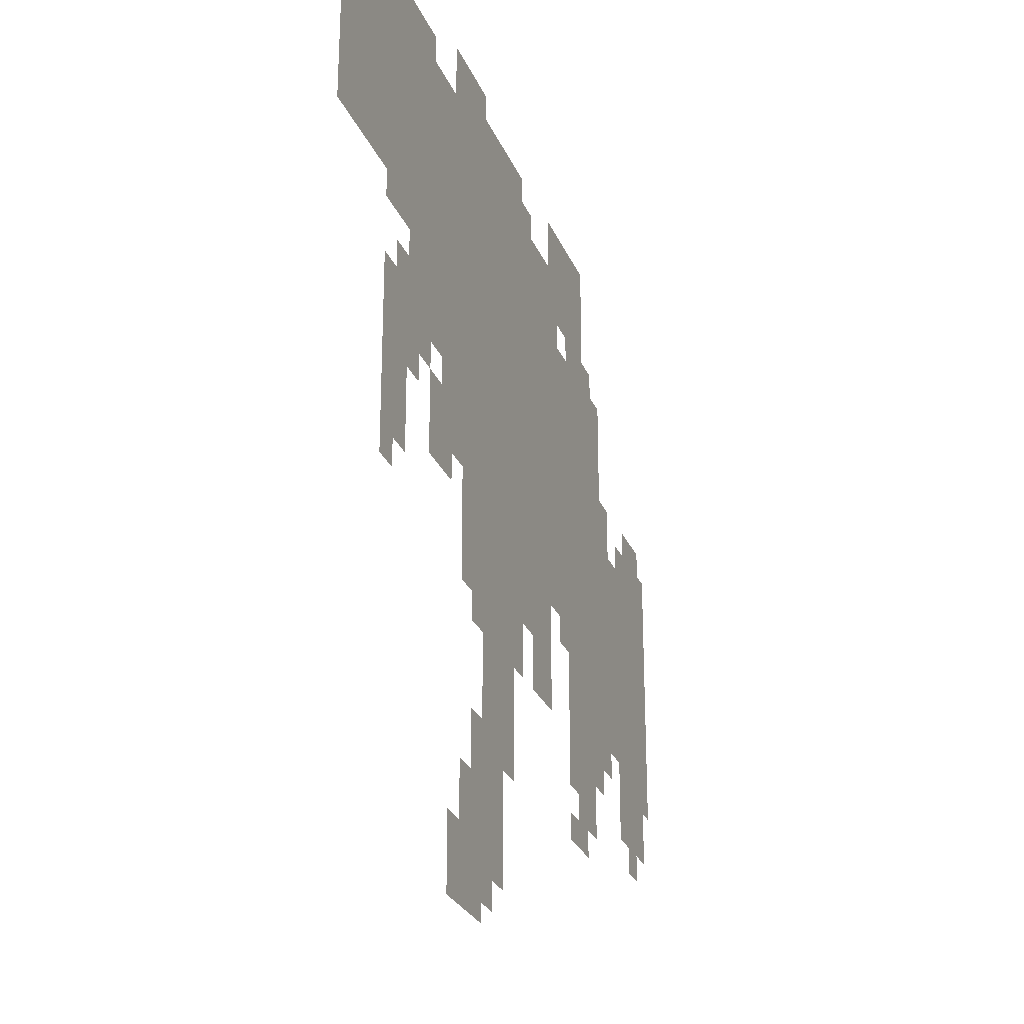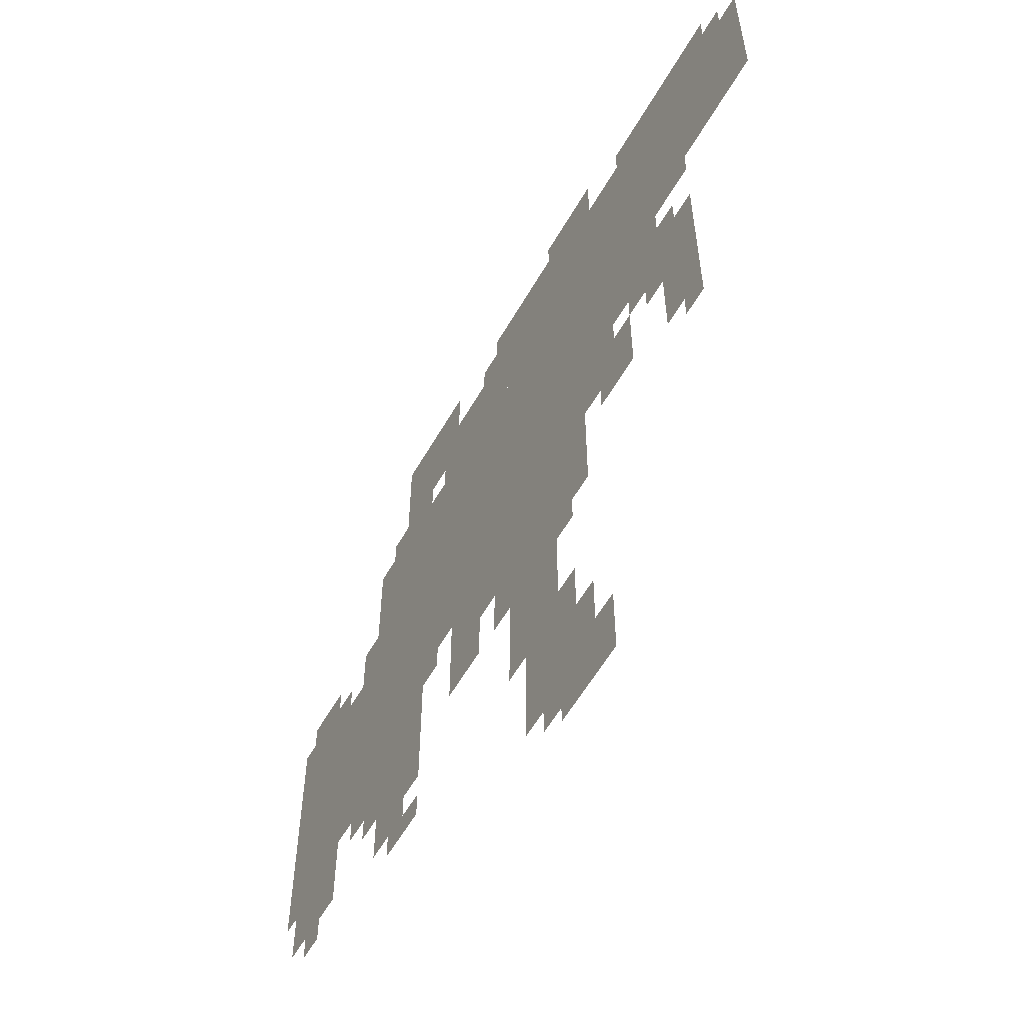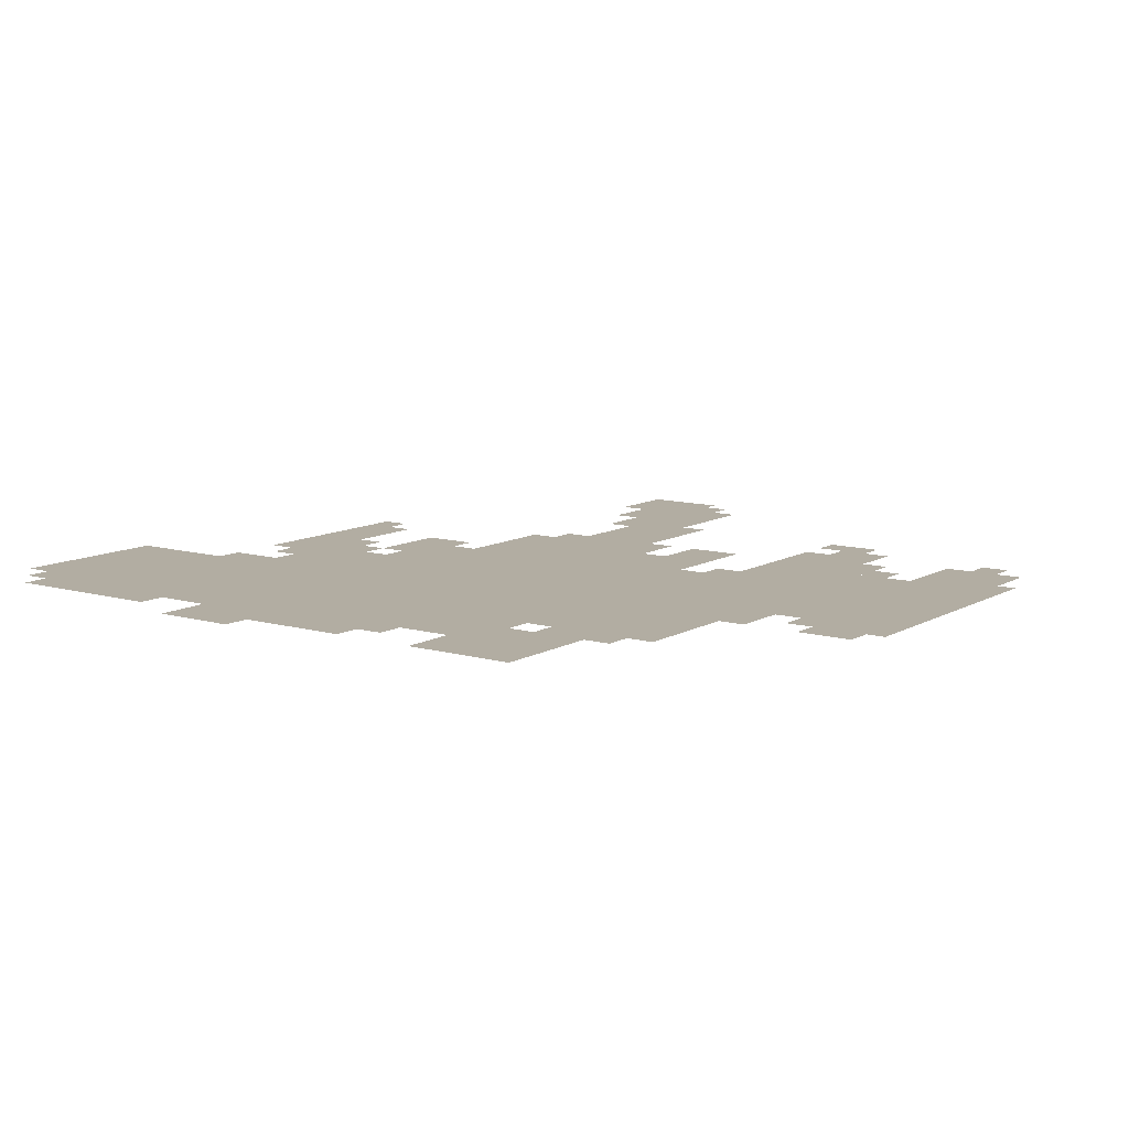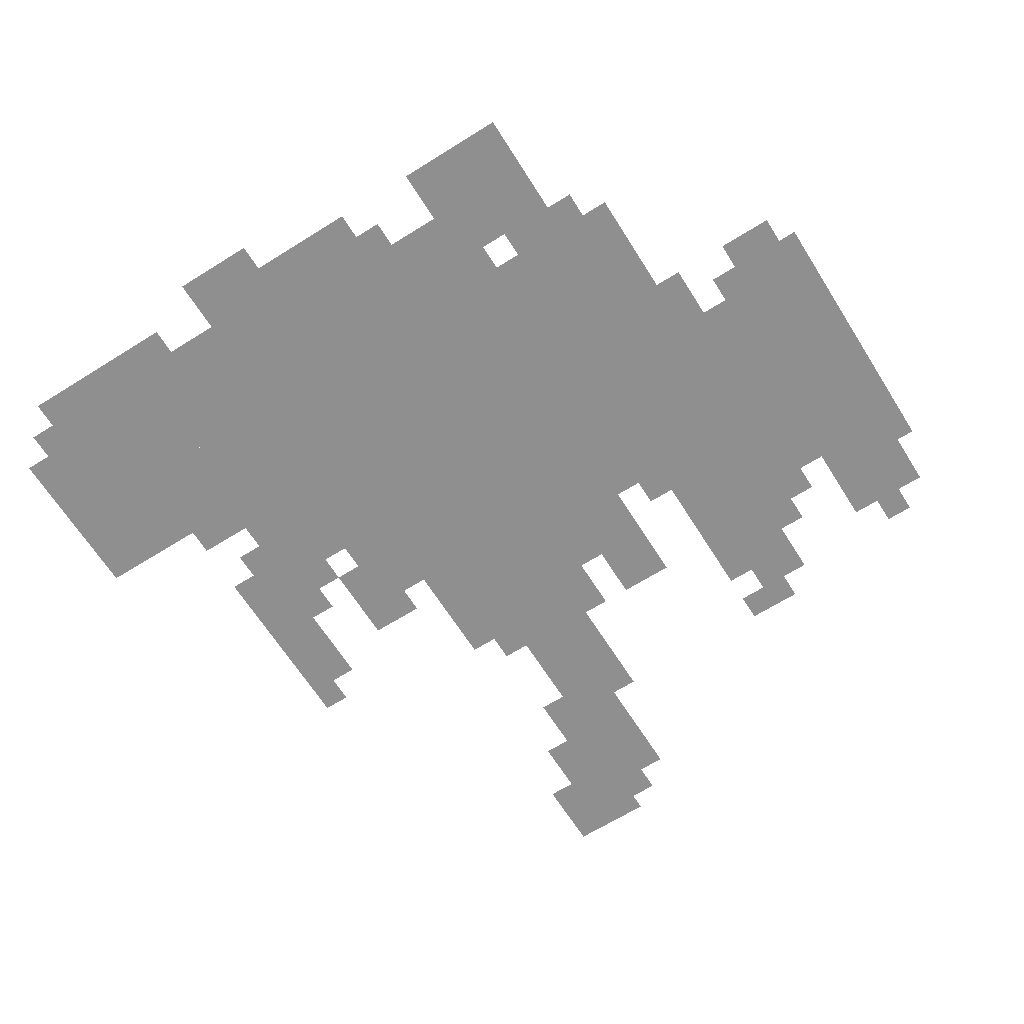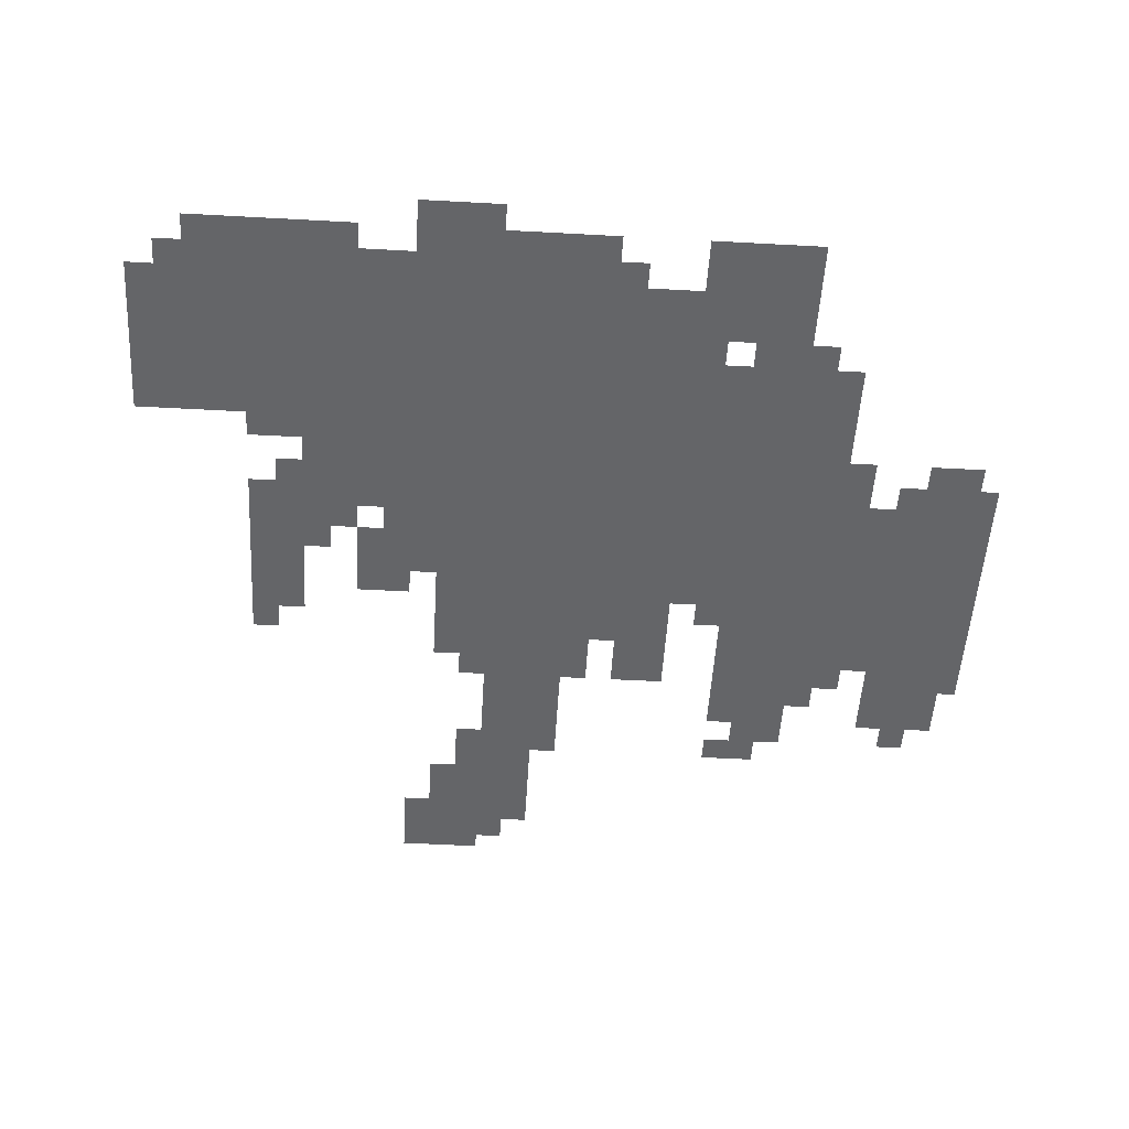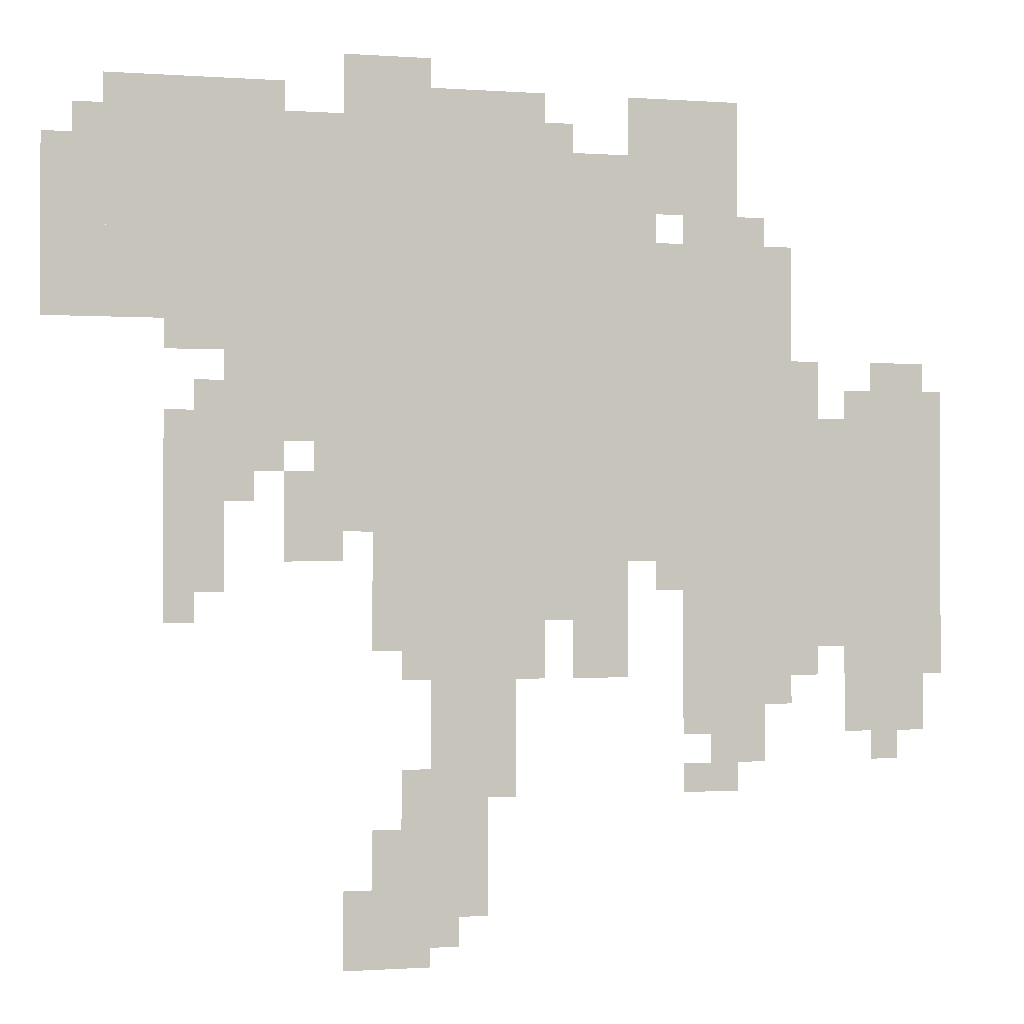
<metadata>
{"format":"obj","ext":"obj","renderer":"f3d","projection":"perspective","resolution":1024,"background":"white","views":[{"elev":-26.8,"azim":109.2,"up":"+Y"},{"elev":-58.4,"azim":60.3,"up":"+Y"},{"elev":10.6,"azim":-144.4,"up":"+Z"},{"elev":-65.4,"azim":-147.8,"up":"+Z"},{"elev":-51.5,"azim":176.6,"up":"+Z"},{"elev":-0.8,"azim":164.7,"up":"+Y"}]}
</metadata>
<code>
g ninghai-mesh
v -288 469 0
v -288 789 0
v -576 789 0
v -576 469 0
v -576 469 0
v -576 789 0
v -832 789 0
v -832 469 0
v -832 341 0
v -832 597 0
v -1014 597 0
v -1014 341 0
v -32 789 0
v -32 917 0
v -320 917 0
v -320 789 0
v -320 789 0
v -320 917 0
v -576 917 0
v -576 789 0
v -384 309 0
v -384 469 0
v -544 469 0
v -544 309 0
v -704 277 0
v -704 469 0
v -832 469 0
v -832 277 0
v -640 821 0
v -640 949 0
v -768 949 0
v -768 821 0
v 0 693 0
v 0 789 0
v -160 789 0
v -160 693 0
v -416 181 0
v -416 309 0
v -512 309 0
v -512 181 0
v -384 53 0
v -384 181 0
v -480 181 0
v -480 53 0
v -160 693 0
v -160 789 0
v -288 789 0
v -288 693 0
v -192 565 0
v -192 693 0
v -288 693 0
v -288 565 0
v -896 245 0
v -896 341 0
v -992 341 0
v -992 245 0
v -576 789 0
v -576 885 0
v -640 885 0
v -640 789 0
v -320 0 0
v -320 85 0
v -384 85 0
v -384 0 0
v -128 405 0
v -128 501 0
v -192 501 0
v -192 405 0
v -576 373 0
v -576 469 0
v -640 469 0
v -640 373 0
v -128 501 0
v -128 597 0
v -192 597 0
v -192 501 0
v -736 213 0
v -736 277 0
v -800 277 0
v -800 213 0
v -928 597 0
v -928 661 0
v -992 661 0
v -992 597 0
v -320 917 0
v -320 949 0
v -448 949 0
v -448 917 0
v -576 309 0
v -576 373 0
v -640 373 0
v -640 309 0
v -160 917 0
v -160 949 0
v -256 949 0
v -256 917 0
v -64 917 0
v -64 949 0
v -160 949 0
v -160 917 0
v -448 917 0
v -448 949 0
v -544 949 0
v -544 917 0
v -192 501 0
v -192 565 0
v -224 565 0
v -224 501 0
v -832 597 0
v -832 661 0
v -864 661 0
v -864 597 0
v -544 405 0
v -544 469 0
v -576 469 0
v -576 405 0
v -128 661 0
v -128 693 0
v -192 693 0
v -192 661 0
v -352 85 0
v -352 149 0
v -384 149 0
v -384 85 0
v -384 0 0
v -384 53 0
v -416 53 0
v -416 0 0
v -640 437 0
v -640 469 0
v -704 469 0
v -704 437 0
v -704 181 0
v -704 213 0
v -768 213 0
v -768 181 0
v -256 469 0
v -256 533 0
v -288 533 0
v -288 469 0
v -704 789 0
v -704 821 0
v -768 821 0
v -768 789 0
v -352 405 0
v -352 469 0
v -384 469 0
v -384 405 0
v 0 821 0
v 0 885 0
v -32 885 0
v -32 821 0
v -352 341 0
v -352 405 0
v -384 405 0
v -384 341 0
v -320 949 0
v -320 981 0
v -384 981 0
v -384 949 0
v -288 437 0
v -288 469 0
v -320 469 0
v -320 437 0
v -672 405 0
v -672 437 0
v -704 437 0
v -704 405 0
v -128 373 0
v -128 405 0
v -160 405 0
v -160 373 0
v -832 309 0
v -832 341 0
v -864 341 0
v -864 309 0
v -928 213 0
v -928 245 0
v -960 245 0
v -960 213 0
v -704 245 0
v -704 277 0
v -736 277 0
v -736 245 0
v -992 309 0
v -992 341 0
v -1014 341 0
v -1014 309 0
v -416 21 0
v -416 53 0
v -448 53 0
v -448 21 0
v -384 181 0
v -384 213 0
v -416 213 0
v -416 181 0
v -224 533 0
v -224 565 0
v -256 565 0
v -256 533 0
v -768 789 0
v -768 821 0
v -800 821 0
v -800 789 0
v -256 437 0
v -256 469 0
v -288 469 0
v -288 437 0
v -384 949 0
v -384 981 0
v -416 981 0
v -416 949 0
v 0 789 0
v 0 821 0
v -32 821 0
v -32 789 0
v -544 373 0
v -544 405 0
v -576 405 0
v -576 373 0
v -896 597 0
v -896 629 0
v -928 629 0
v -928 597 0
v -992 597 0
v -992 629 0
v -1014 629 0
v -1014 597 0
v -640 789 0
v -640 821 0
v -672 821 0
v -672 789 0
v -160 597 0
v -160 629 0
v -192 629 0
v -192 597 0
g ninghai-mesh_0
f 3 2 1
f 1 4 3
f 7 6 5
f 5 8 7
f 11 10 9
f 9 12 11
f 15 14 13
f 13 16 15
f 19 18 17
f 17 20 19
f 23 22 21
f 21 24 23
f 27 26 25
f 25 28 27
f 31 30 29
f 29 32 31
f 35 34 33
f 33 36 35
f 39 38 37
f 37 40 39
f 43 42 41
f 41 44 43
f 47 46 45
f 45 48 47
f 51 50 49
f 49 52 51
f 55 54 53
f 53 56 55
f 59 58 57
f 57 60 59
f 63 62 61
f 61 64 63
f 67 66 65
f 65 68 67
f 71 70 69
f 69 72 71
f 75 74 73
f 73 76 75
f 79 78 77
f 77 80 79
f 83 82 81
f 81 84 83
f 87 86 85
f 85 88 87
f 91 90 89
f 89 92 91
f 95 94 93
f 93 96 95
f 99 98 97
f 97 100 99
f 103 102 101
f 101 104 103
f 107 106 105
f 105 108 107
f 111 110 109
f 109 112 111
f 115 114 113
f 113 116 115
f 119 118 117
f 117 120 119
f 123 122 121
f 121 124 123
f 127 126 125
f 125 128 127
f 131 130 129
f 129 132 131
f 135 134 133
f 133 136 135
f 139 138 137
f 137 140 139
f 143 142 141
f 141 144 143
f 147 146 145
f 145 148 147
f 151 150 149
f 149 152 151
f 155 154 153
f 153 156 155
f 159 158 157
f 157 160 159
f 163 162 161
f 161 164 163
f 167 166 165
f 165 168 167
f 171 170 169
f 169 172 171
f 175 174 173
f 173 176 175
f 179 178 177
f 177 180 179
f 183 182 181
f 181 184 183
f 187 186 185
f 185 188 187
f 191 190 189
f 189 192 191
f 195 194 193
f 193 196 195
f 199 198 197
f 197 200 199
f 203 202 201
f 201 204 203
f 207 206 205
f 205 208 207
f 211 210 209
f 209 212 211
f 215 214 213
f 213 216 215
f 219 218 217
f 217 220 219
f 223 222 221
f 221 224 223
f 227 226 225
f 225 228 227
f 231 230 229
f 229 232 231
f 235 234 233
f 233 236 235

</code>
